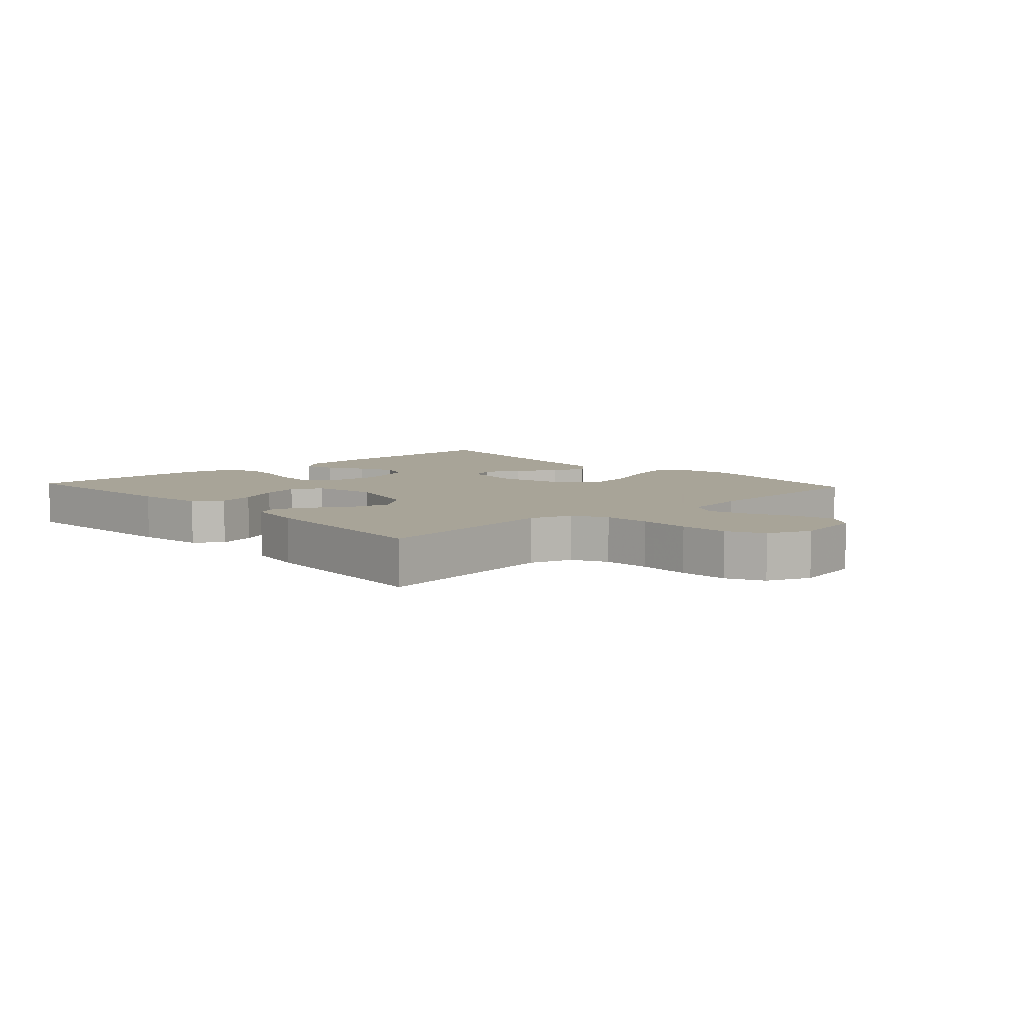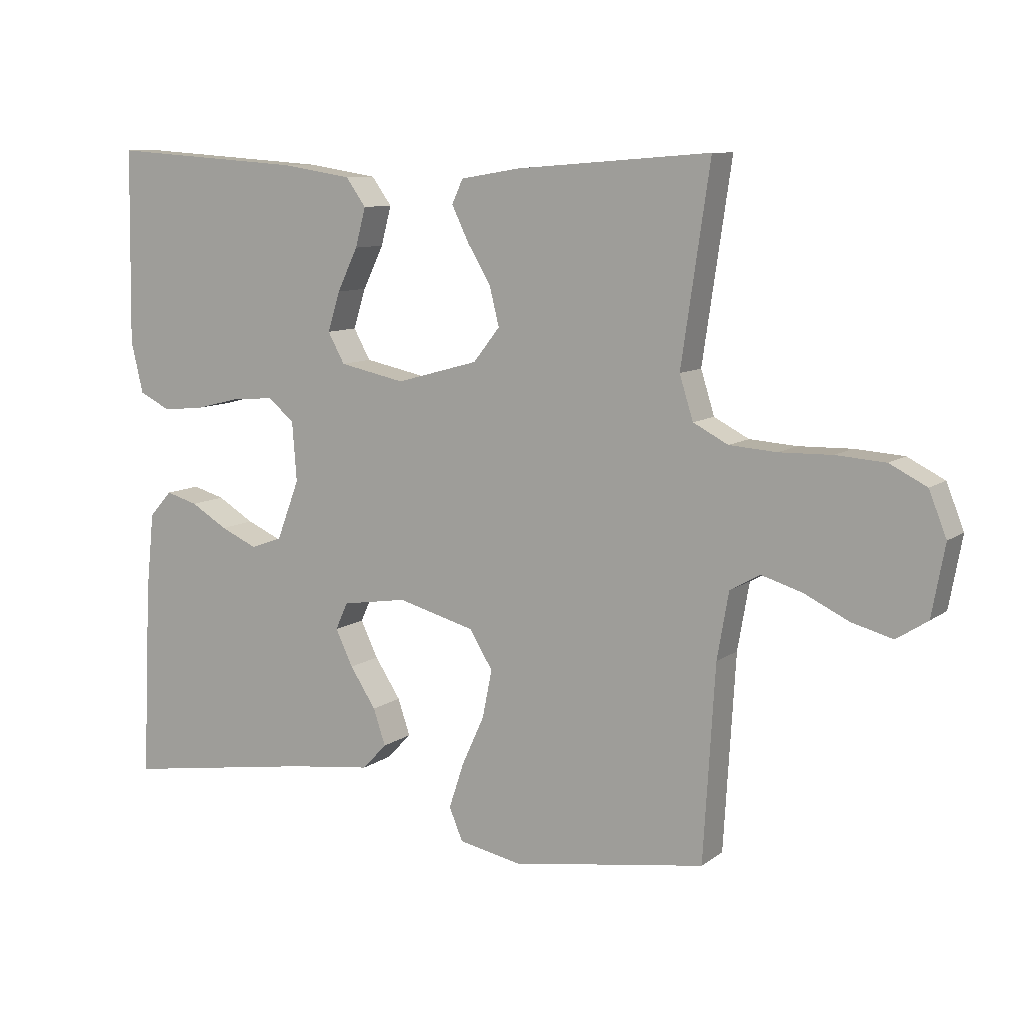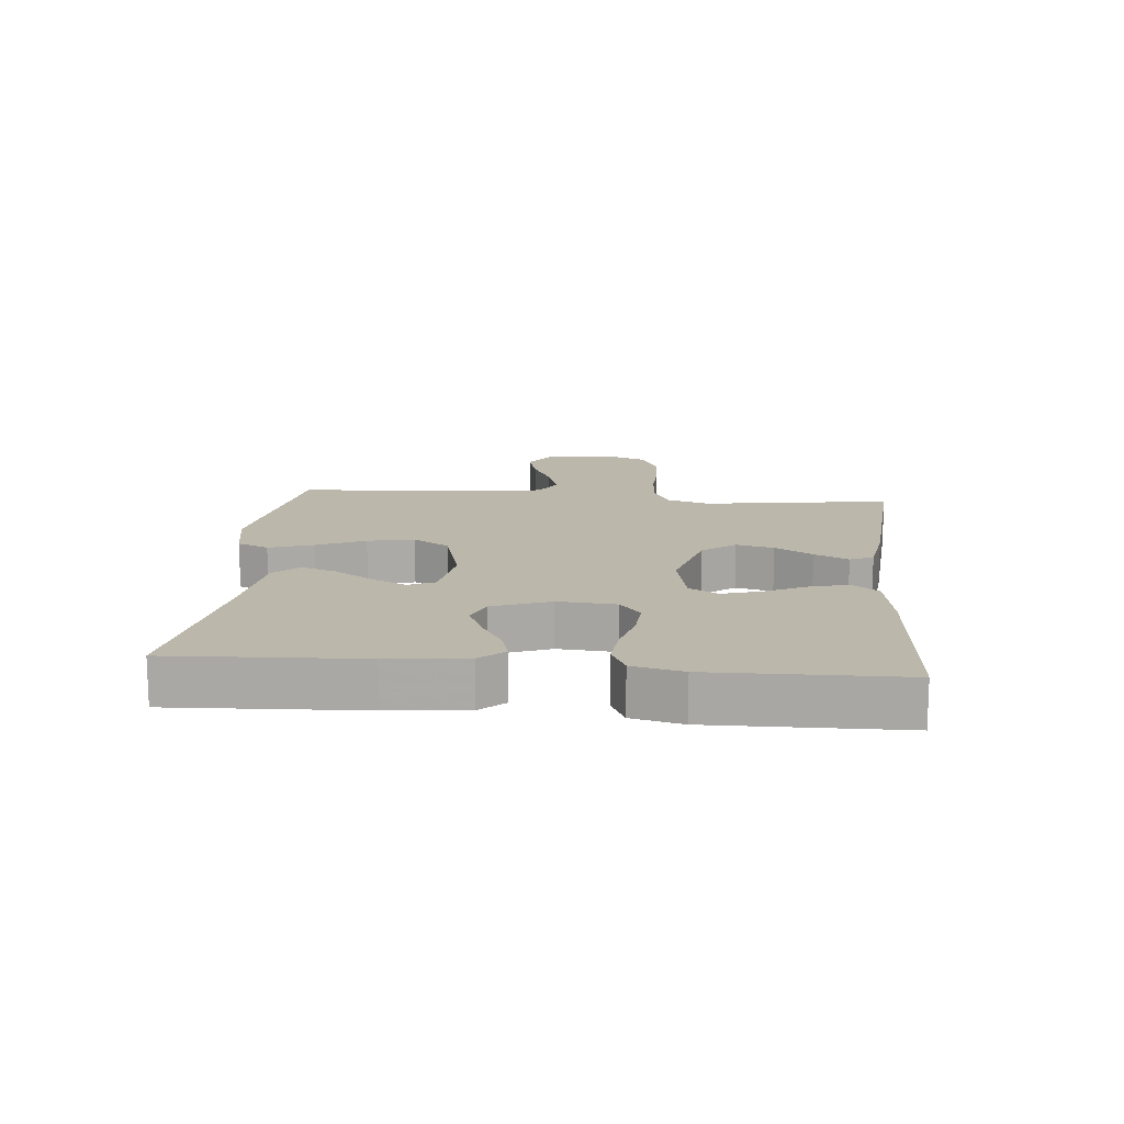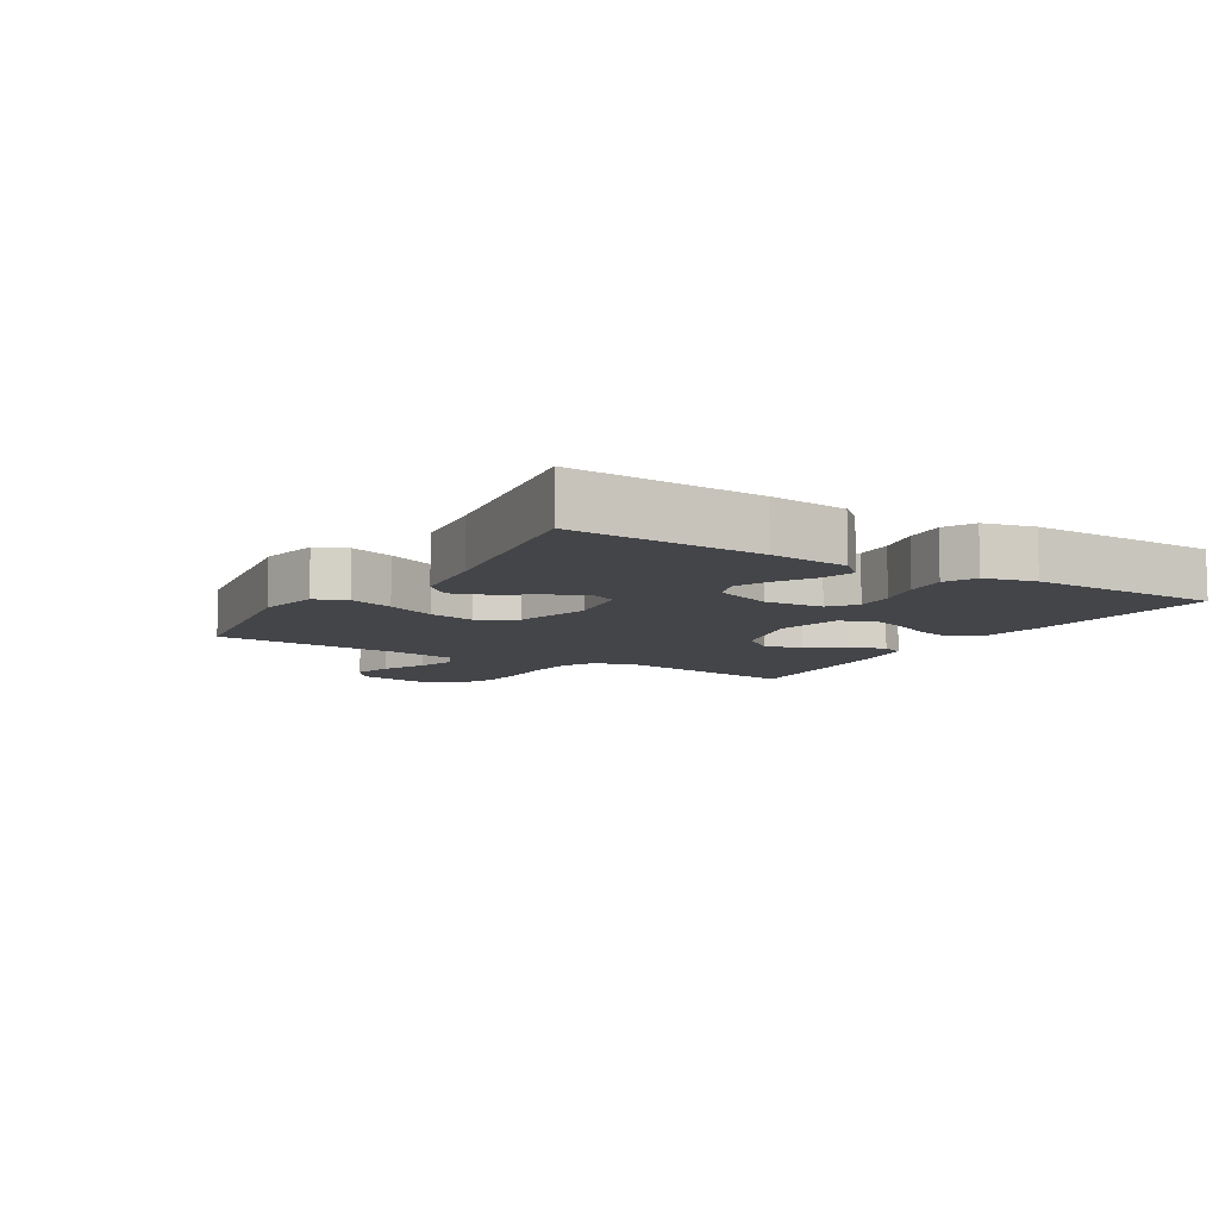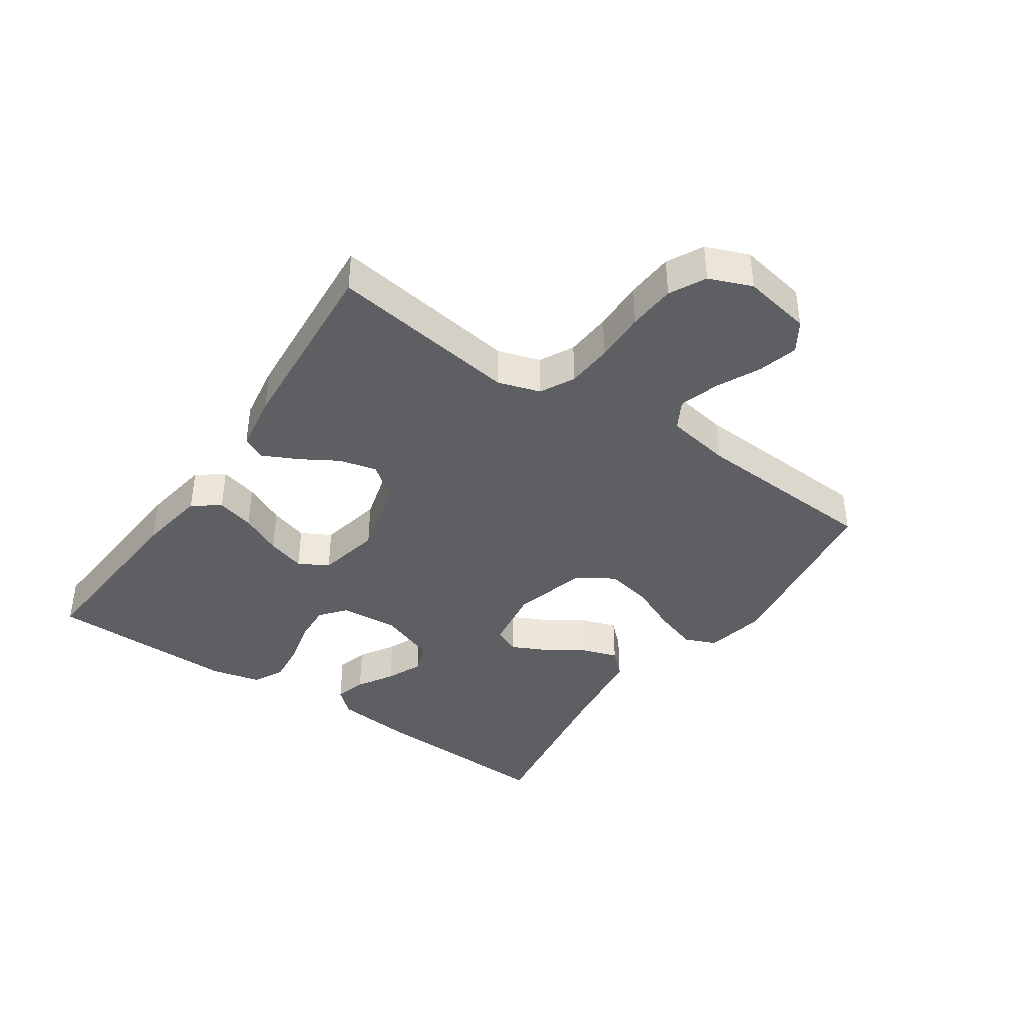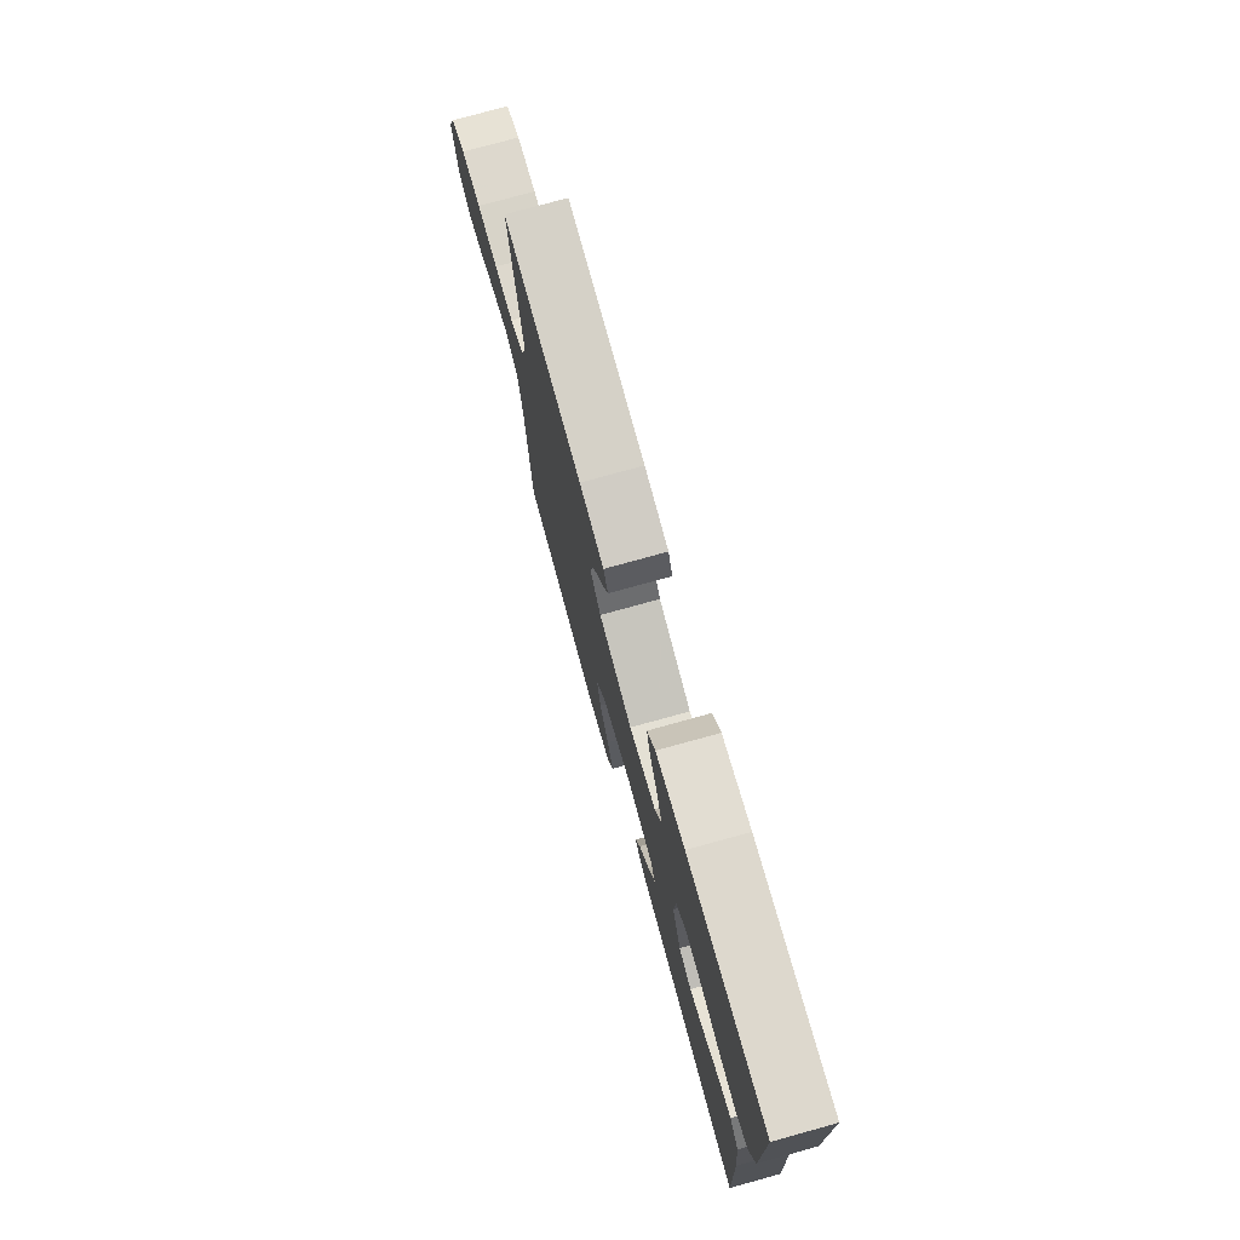
<metadata>
{"format":"obj","ext":"obj","renderer":"f3d","projection":"perspective","resolution":1024,"background":"white","views":[{"elev":7.0,"azim":47.4,"up":"+Y"},{"elev":9.5,"azim":29.7,"up":"+Z"},{"elev":14.4,"azim":-84.7,"up":"+Y"},{"elev":-8.7,"azim":-121.2,"up":"+Y"},{"elev":-39.8,"azim":55.6,"up":"+Y"},{"elev":75.7,"azim":-105.5,"up":"+Z"}]}
</metadata>
<code>
v 0.5 0.07 -0.5
v 0.2 0.07 -0.546
v 0.103 0.07 -0.527
v 0.082 0.07 -0.477
v 0.105 0.07 -0.407
v 0.14 0.07 -0.33
v 0.155 0.07 -0.256
v 0.119 0.07 -0.198
v 0 0.07 -0.166
v -0.101 0.07 -0.182
v -0.12 0.07 -0.224
v -0.093 0.07 -0.28
v -0.053 0.07 -0.341
v -0.034 0.07 -0.397
v -0.072 0.07 -0.437
v -0.2 0.07 -0.453
v -0.5 0.07 -0.5
v -0.486 0.07 -0.2
v -0.473 0.07 -0.076
v -0.438 0.07 -0.037
v -0.388 0.07 -0.051
v -0.331 0.07 -0.085
v -0.274 0.07 -0.11
v -0.225 0.07 -0.092
v -0.19 0.07 0
v -0.197 0.07 0.092
v -0.238 0.07 0.125
v -0.3 0.07 0.121
v -0.371 0.07 0.103
v -0.437 0.07 0.096
v -0.486 0.07 0.12
v -0.505 0.07 0.2
v -0.5 0.07 0.5
v -0.2 0.07 0.479
v -0.091 0.07 0.462
v -0.06 0.07 0.419
v -0.076 0.07 0.359
v -0.108 0.07 0.293
v -0.127 0.07 0.232
v -0.101 0.07 0.185
v 0 0.07 0.164
v 0.127 0.07 0.199
v 0.168 0.07 0.251
v 0.153 0.07 0.311
v 0.117 0.07 0.371
v 0.091 0.07 0.425
v 0.108 0.07 0.462
v 0.2 0.07 0.477
v 0.5 0.07 0.5
v 0.456 0.07 0.2
v 0.477 0.07 0.133
v 0.531 0.07 0.105
v 0.604 0.07 0.1
v 0.685 0.07 0.102
v 0.761 0.07 0.097
v 0.818 0.07 0.068
v 0.845 0.07 0
v 0.825 0.07 -0.109
v 0.777 0.07 -0.14
v 0.714 0.07 -0.123
v 0.645 0.07 -0.09
v 0.582 0.07 -0.071
v 0.536 0.07 -0.097
v 0.518 0.07 -0.2
v 0.5 0 -0.5
v 0.2 0 -0.546
v 0.103 0 -0.527
v 0.082 0 -0.477
v 0.105 0 -0.407
v 0.14 0 -0.33
v 0.155 0 -0.256
v 0.119 0 -0.198
v 0 0 -0.166
v -0.101 0 -0.182
v -0.12 0 -0.224
v -0.093 0 -0.28
v -0.053 0 -0.341
v -0.034 0 -0.397
v -0.072 0 -0.437
v -0.2 0 -0.453
v -0.5 0 -0.5
v -0.486 0 -0.2
v -0.473 0 -0.076
v -0.438 0 -0.037
v -0.388 0 -0.051
v -0.331 0 -0.085
v -0.274 0 -0.11
v -0.225 0 -0.092
v -0.19 0 0
v -0.197 0 0.092
v -0.238 0 0.125
v -0.3 0 0.121
v -0.371 0 0.103
v -0.437 0 0.096
v -0.486 0 0.12
v -0.505 0 0.2
v -0.5 0 0.5
v -0.2 0 0.479
v -0.091 0 0.462
v -0.06 0 0.419
v -0.076 0 0.359
v -0.108 0 0.293
v -0.127 0 0.232
v -0.101 0 0.185
v 0 0 0.164
v 0.127 0 0.199
v 0.168 0 0.251
v 0.153 0 0.311
v 0.117 0 0.371
v 0.091 0 0.425
v 0.108 0 0.462
v 0.2 0 0.477
v 0.5 0 0.5
v 0.456 0 0.2
v 0.477 0 0.133
v 0.531 0 0.105
v 0.604 0 0.1
v 0.685 0 0.102
v 0.761 0 0.097
v 0.818 0 0.068
v 0.845 0 0
v 0.825 0 -0.109
v 0.777 0 -0.14
v 0.714 0 -0.123
v 0.645 0 -0.09
v 0.582 0 -0.071
v 0.536 0 -0.097
v 0.518 0 -0.2
f 58 59 60 61
f 58 61 62
f 57 58 62
f 56 57 62
f 53 54 55 56
f 52 53 56 62
f 51 52 62 63
f 47 48 49 50
f 44 45 46 47
f 44 47 50 51
f 35 36 37 38
f 35 38 39
f 34 35 39
f 33 34 39
f 32 33 39 40
f 28 29 30 31
f 27 28 31 32
f 19 20 21 22
f 19 22 23
f 16 17 18 19
f 16 19 23
f 15 16 23 24
f 12 13 14 15
f 11 12 15 24
f 3 4 5 6
f 3 6 7
f 64 1 2 3
f 64 3 7
f 63 64 7 8
f 43 44 51 63
f 42 43 63 8
f 41 42 8 9
f 27 32 40 41
f 26 27 41
f 25 26 41 9
f 10 11 24 25
f 9 10 25
f 125 124 123 122
f 126 125 122
f 126 122 121
f 126 121 120
f 120 119 118 117
f 126 120 117 116
f 127 126 116 115
f 114 113 112 111
f 111 110 109 108
f 115 114 111 108
f 102 101 100 99
f 103 102 99
f 103 99 98
f 103 98 97
f 104 103 97 96
f 95 94 93 92
f 96 95 92 91
f 86 85 84 83
f 87 86 83
f 83 82 81 80
f 87 83 80
f 88 87 80 79
f 79 78 77 76
f 88 79 76 75
f 70 69 68 67
f 71 70 67
f 67 66 65 128
f 71 67 128
f 72 71 128 127
f 127 115 108 107
f 72 127 107 106
f 73 72 106 105
f 105 104 96 91
f 105 91 90
f 73 105 90 89
f 89 88 75 74
f 89 74 73
f 1 65 66 2
f 2 66 67 3
f 3 67 68 4
f 4 68 69 5
f 5 69 70 6
f 6 70 71 7
f 7 71 72 8
f 8 72 73 9
f 9 73 74 10
f 10 74 75 11
f 11 75 76 12
f 12 76 77 13
f 13 77 78 14
f 14 78 79 15
f 15 79 80 16
f 16 80 81 17
f 17 81 82 18
f 18 82 83 19
f 19 83 84 20
f 20 84 85 21
f 21 85 86 22
f 22 86 87 23
f 23 87 88 24
f 24 88 89 25
f 25 89 90 26
f 26 90 91 27
f 27 91 92 28
f 28 92 93 29
f 29 93 94 30
f 30 94 95 31
f 31 95 96 32
f 32 96 97 33
f 33 97 98 34
f 34 98 99 35
f 35 99 100 36
f 36 100 101 37
f 37 101 102 38
f 38 102 103 39
f 39 103 104 40
f 40 104 105 41
f 41 105 106 42
f 42 106 107 43
f 43 107 108 44
f 44 108 109 45
f 45 109 110 46
f 46 110 111 47
f 47 111 112 48
f 48 112 113 49
f 49 113 114 50
f 50 114 115 51
f 51 115 116 52
f 52 116 117 53
f 53 117 118 54
f 54 118 119 55
f 55 119 120 56
f 56 120 121 57
f 57 121 122 58
f 58 122 123 59
f 59 123 124 60
f 60 124 125 61
f 61 125 126 62
f 62 126 127 63
f 63 127 128 64
f 64 128 65 1

</code>
